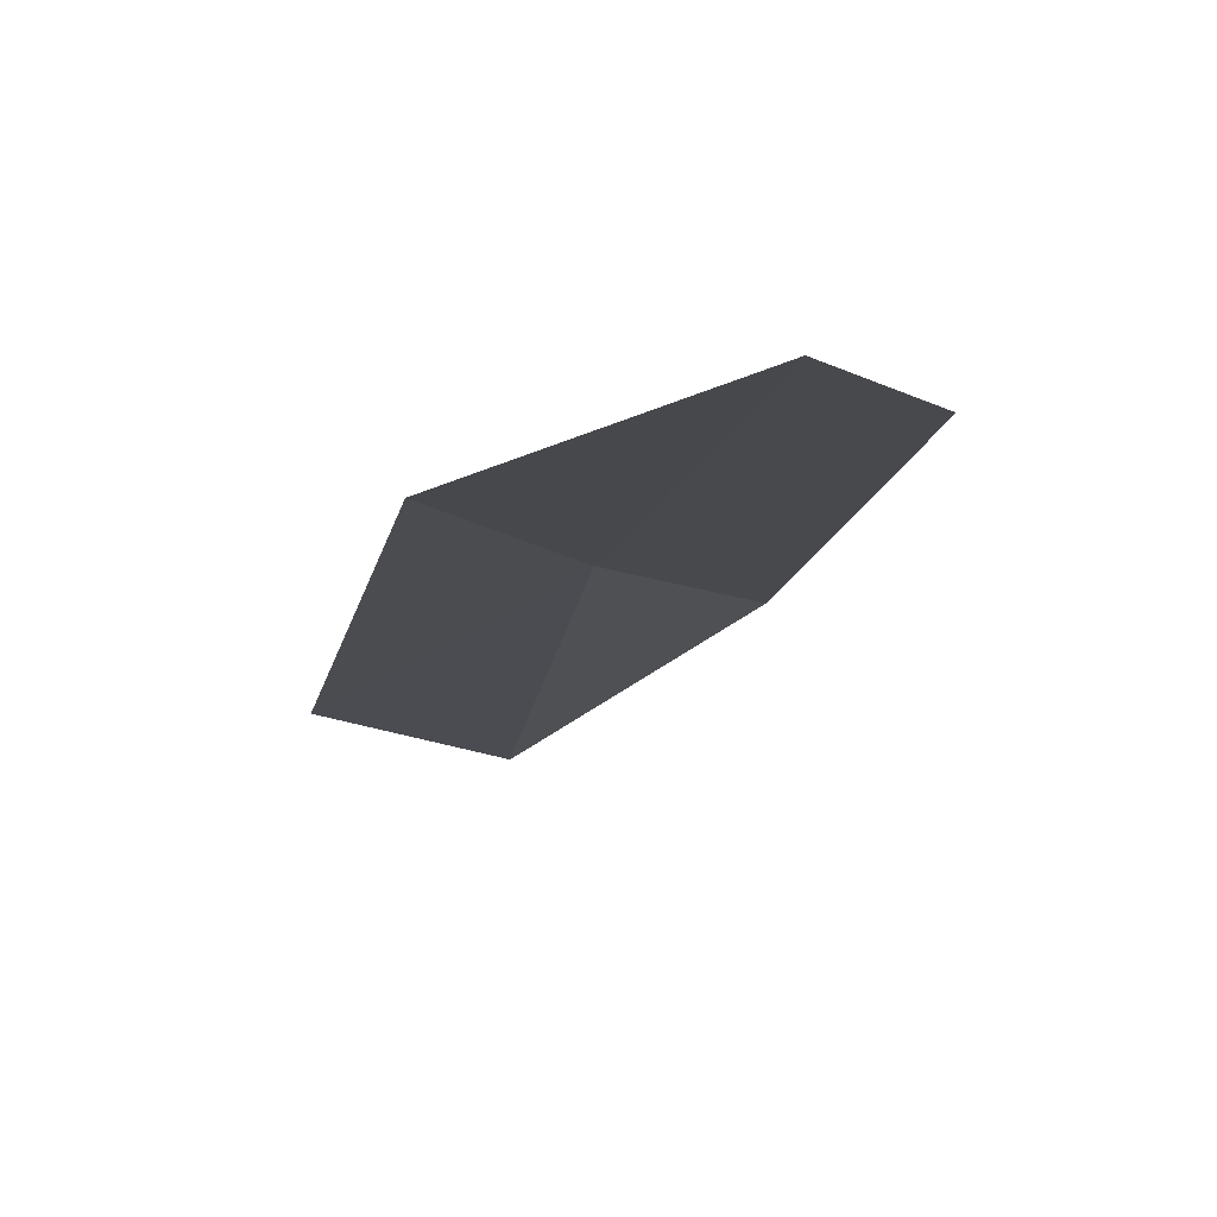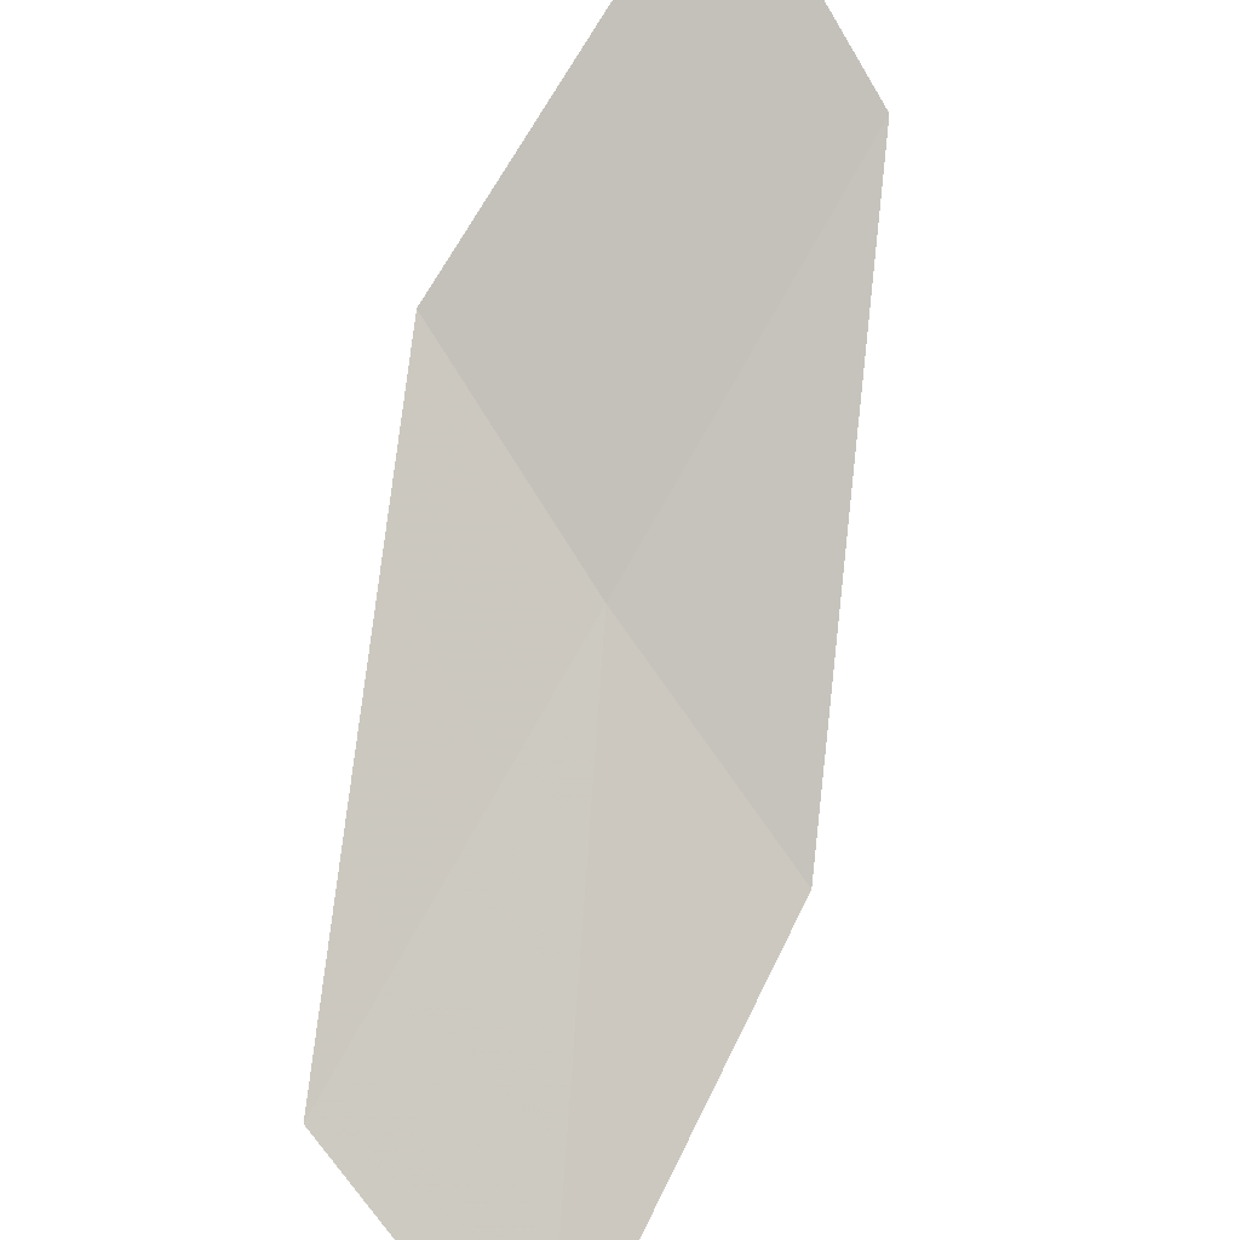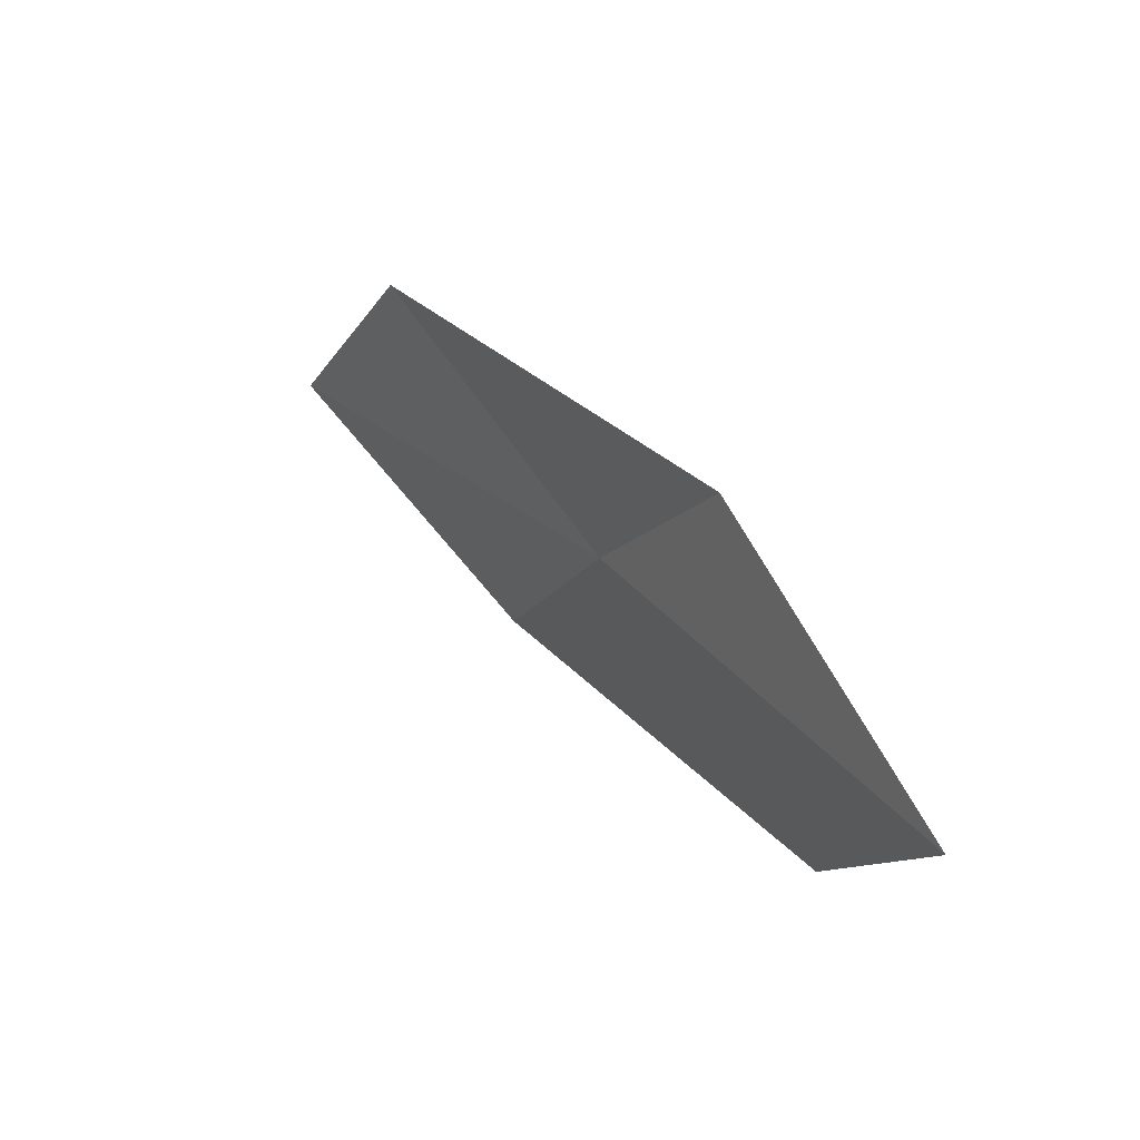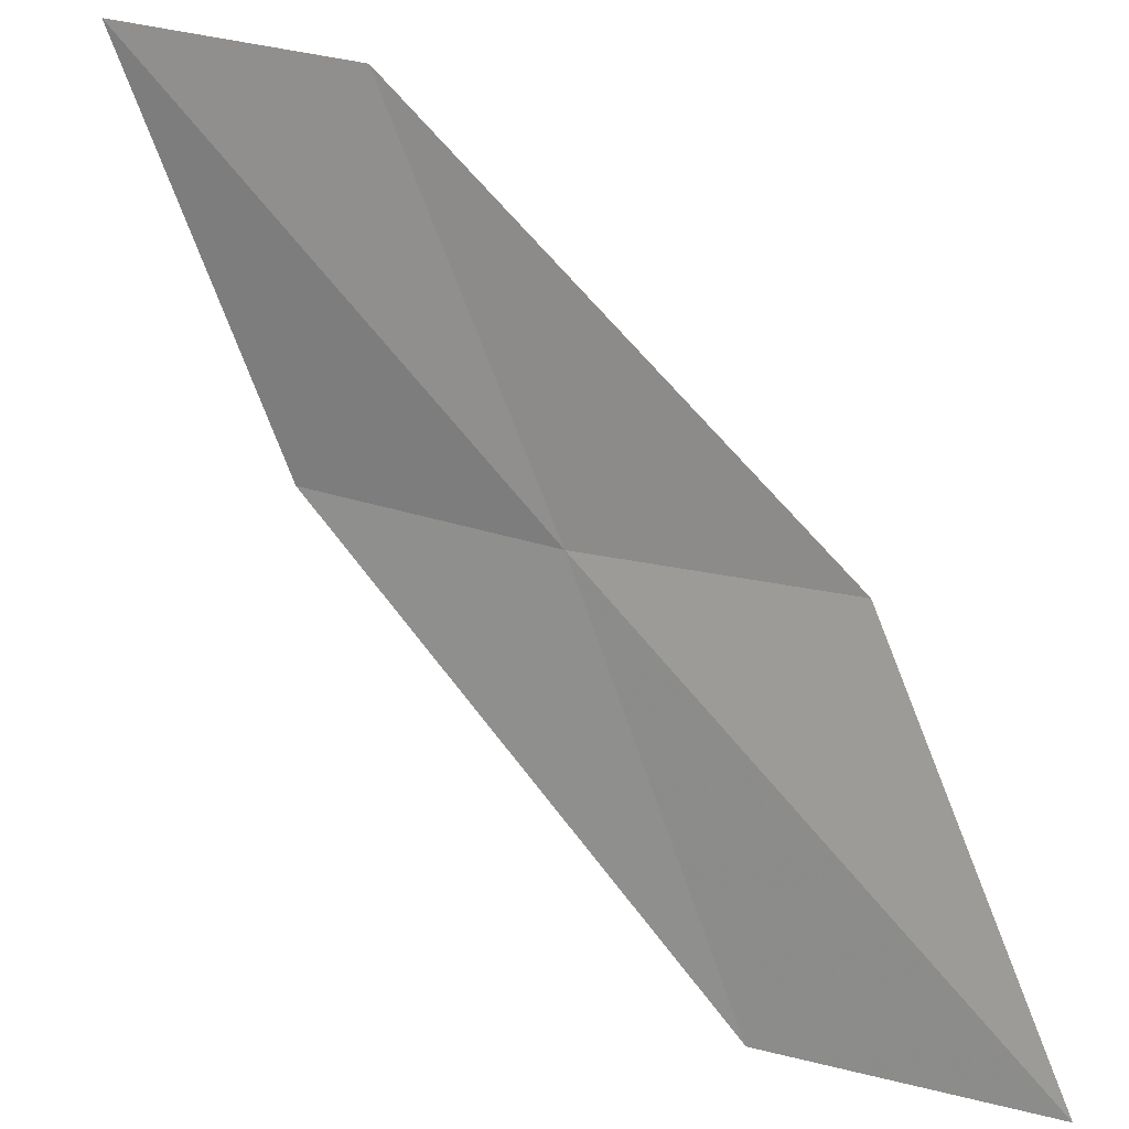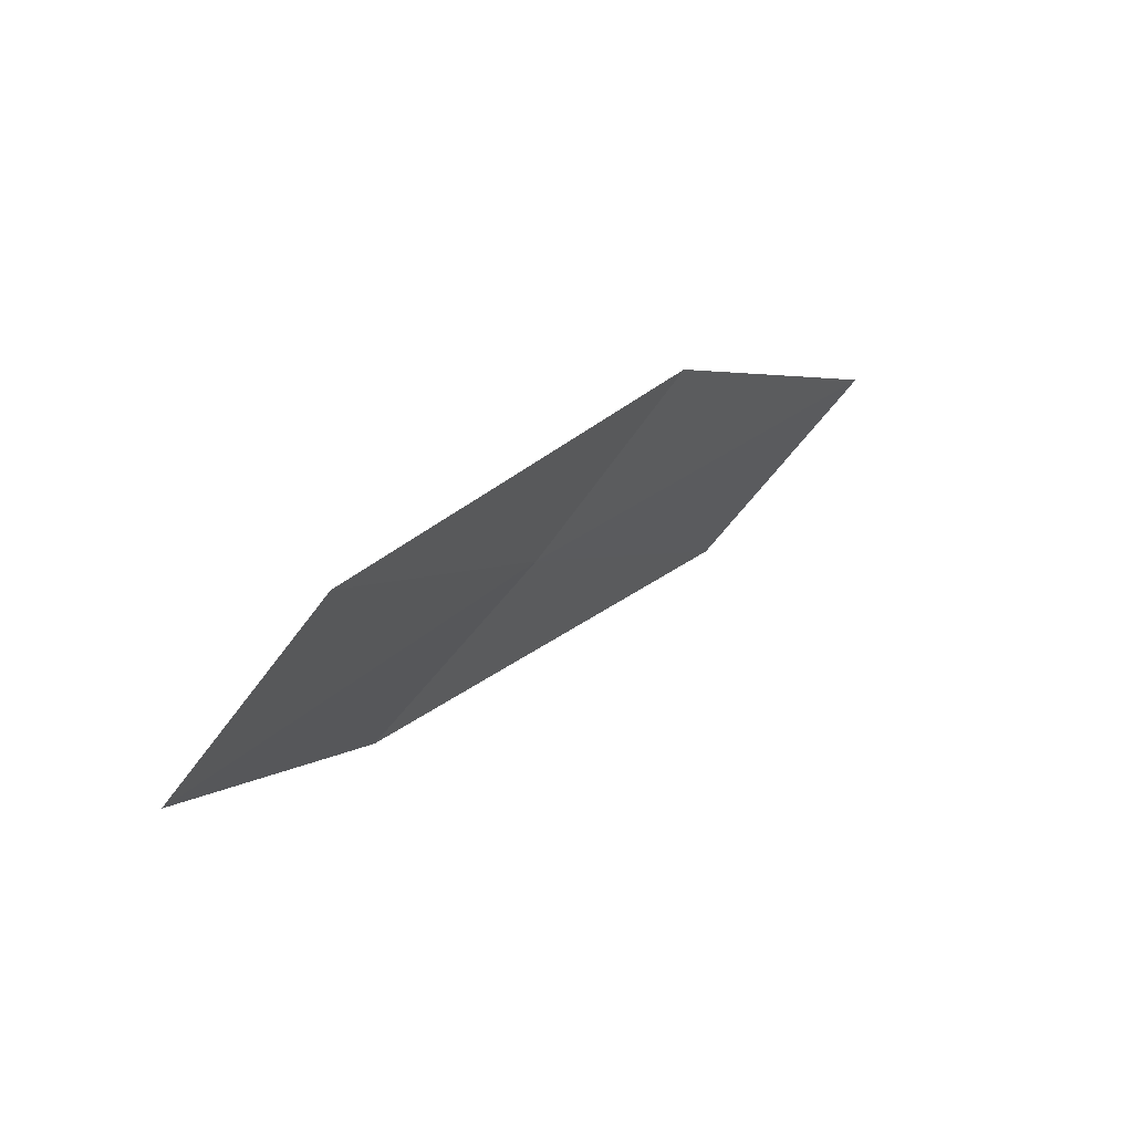
<metadata>
{"format":"obj","ext":"obj","renderer":"f3d","projection":"perspective","resolution":1024,"background":"white","views":[{"elev":20.5,"azim":150.8,"up":"+Y"},{"elev":-56.5,"azim":155.1,"up":"+Y"},{"elev":-42.6,"azim":91.7,"up":"+Z"},{"elev":-48.8,"azim":-144.8,"up":"+Y"},{"elev":-67.7,"azim":-106.0,"up":"+Z"}]}
</metadata>
<code>
v 2.597 -7.997 13.04
v 1.817 -8.366 13.42
v 2.01 -9.293 14.68
v 2.861 -8.838 14.35
v 2.366 -7.262 11.75
v 3.327 -7.574 12.66
v 3.05 -6.926 11.33
f 1 3 2
f 1 4 3
f 1 2 5
f 1 6 4
f 1 5 7
f 1 7 6

</code>
